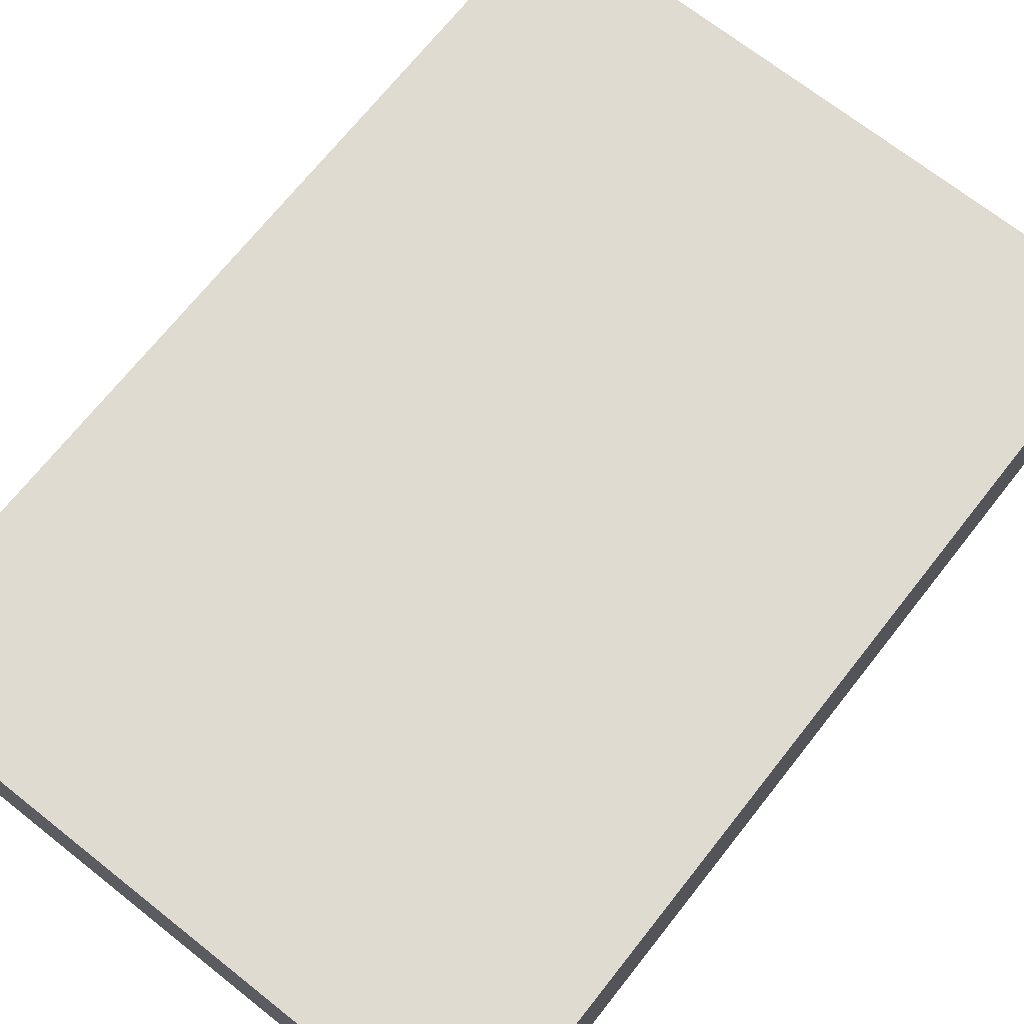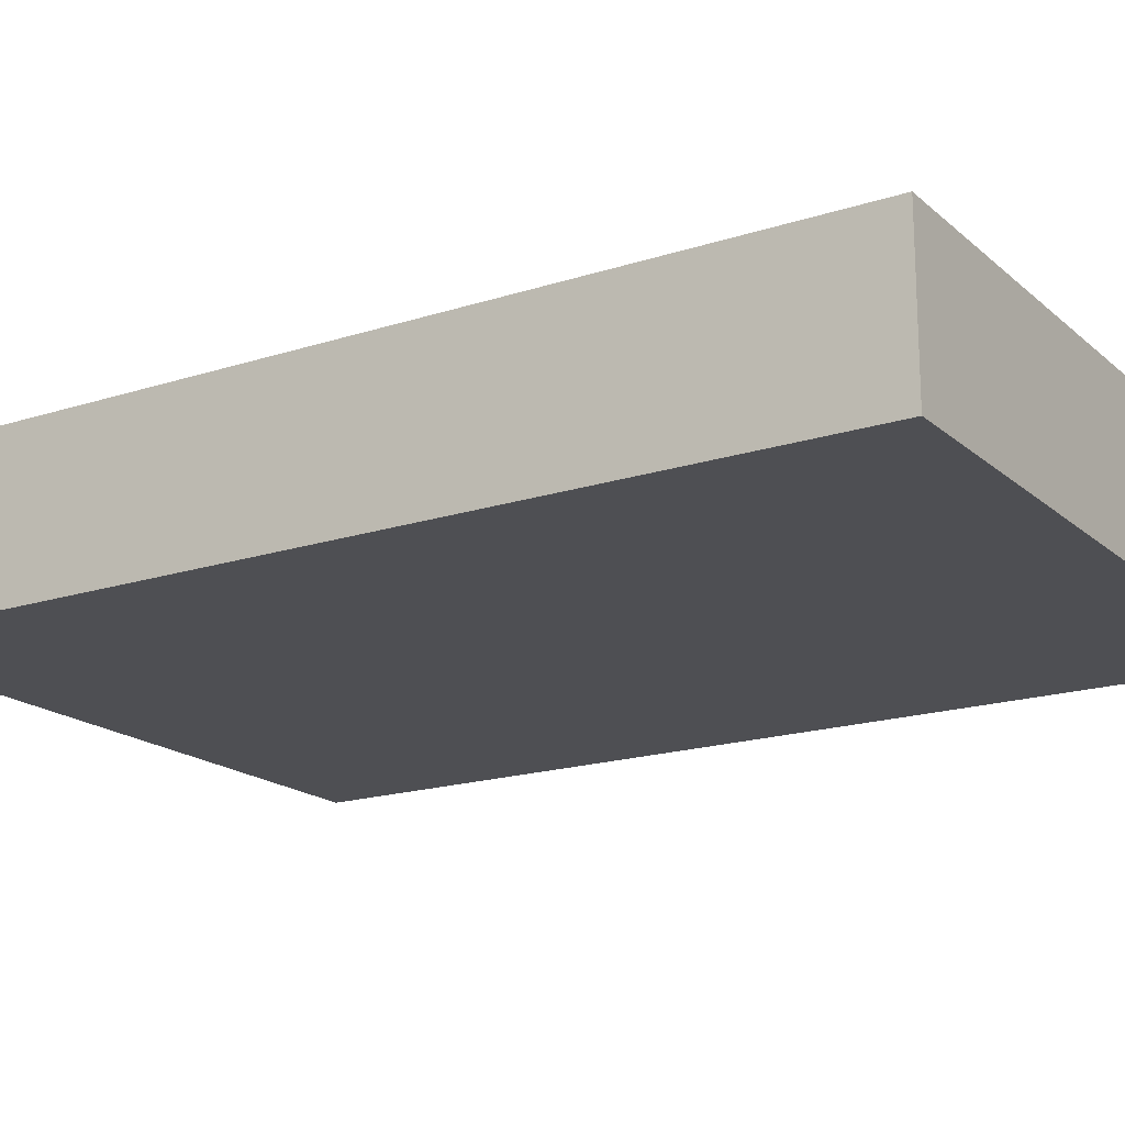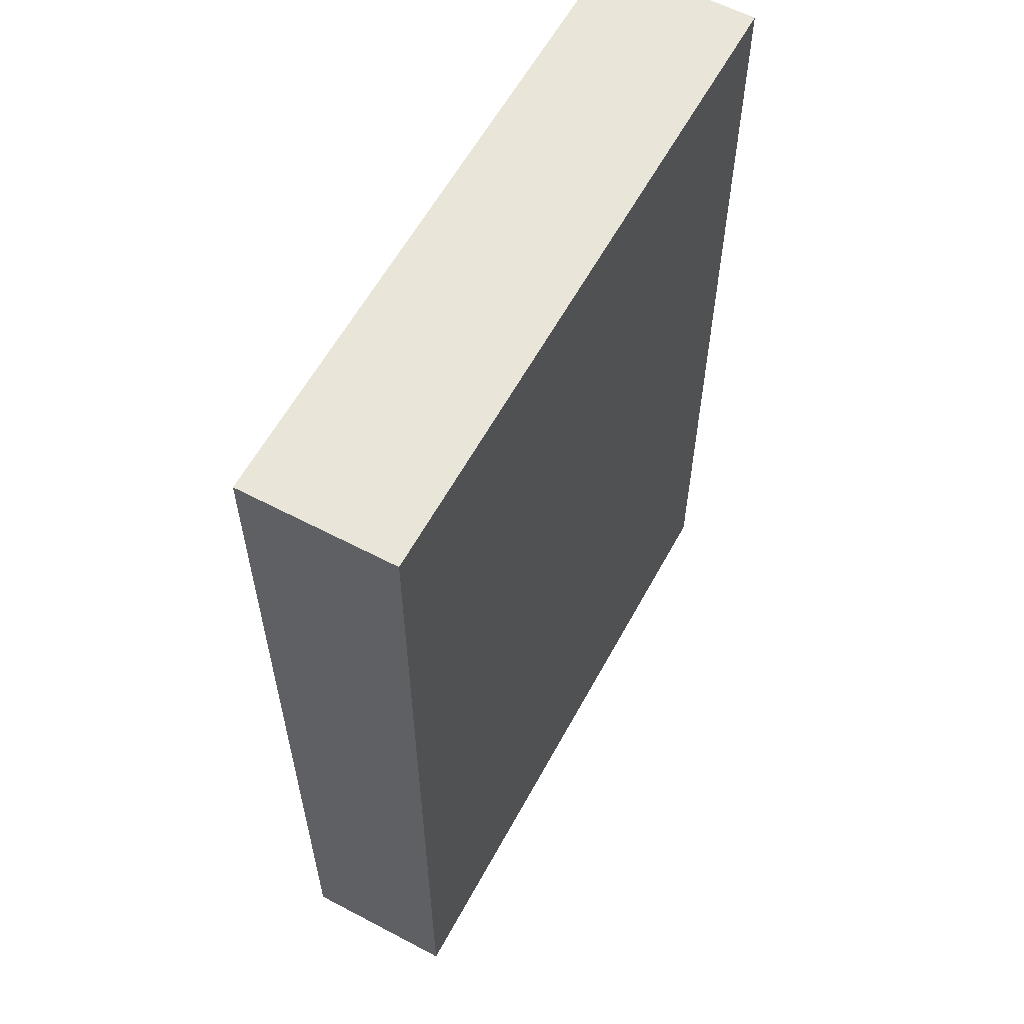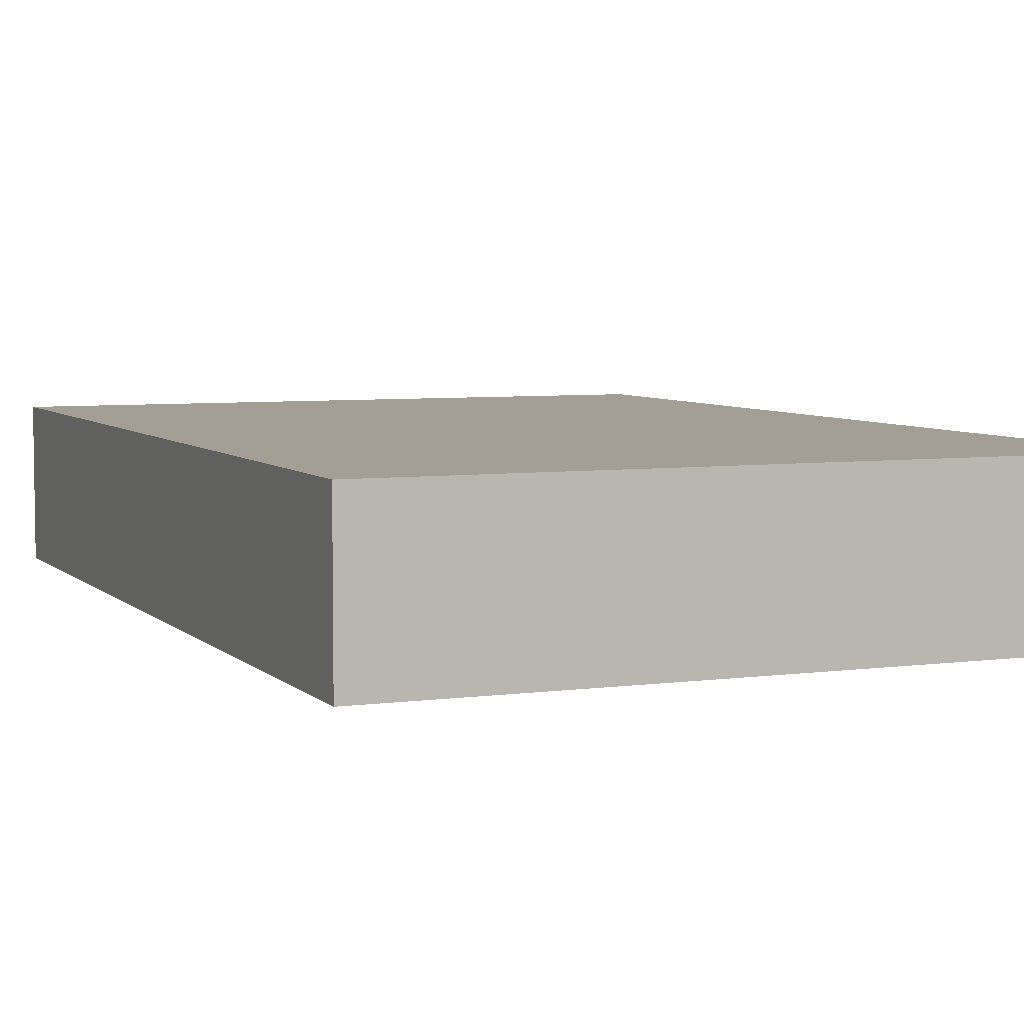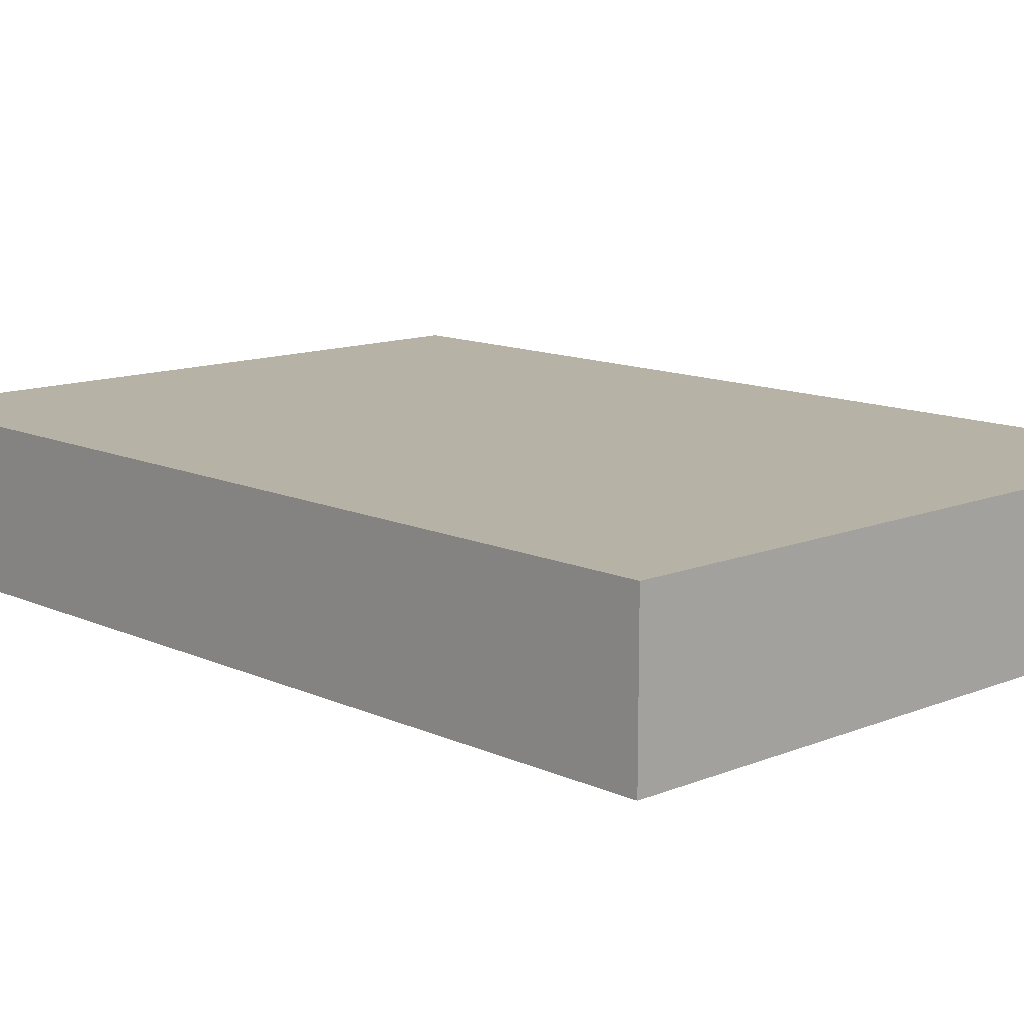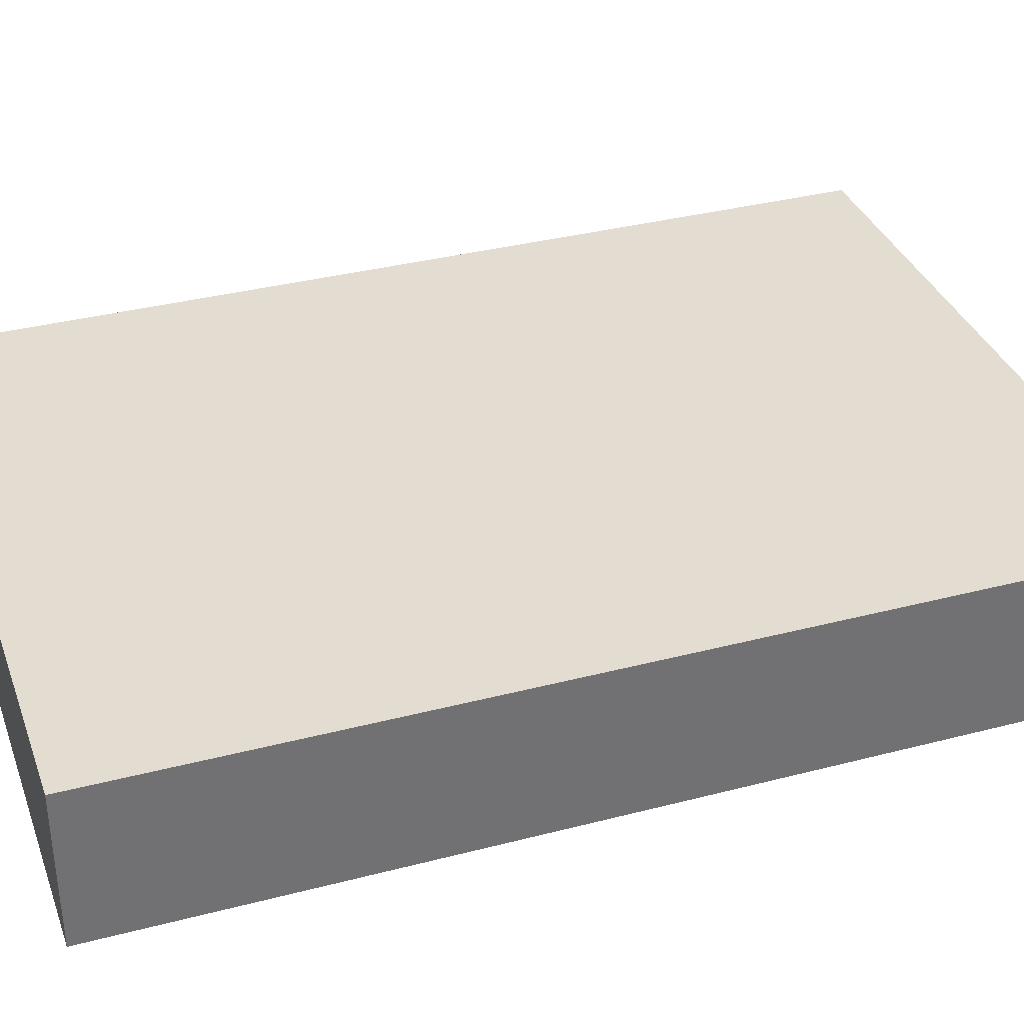
<metadata>
{"format":"obj","ext":"obj","renderer":"f3d","projection":"perspective","resolution":1024,"background":"white","views":[{"elev":70.1,"azim":38.3,"up":"+Y"},{"elev":-18.1,"azim":122.2,"up":"+Y"},{"elev":59.7,"azim":-61.6,"up":"+Z"},{"elev":5.6,"azim":-22.8,"up":"+Y"},{"elev":12.3,"azim":136.6,"up":"+Y"},{"elev":35.3,"azim":71.0,"up":"+Y"}]}
</metadata>
<code>
v 0.05974 0 0.0857
v 0.05974 0 -0.0857
v 0.05974 0.02795 0.0857
v 0.05974 0.02795 -0.0857
v -0.05974 0.02795 0.0857
v -0.05974 0.02795 -0.0857
v -0.05974 0 0.0857
v -0.05974 0 -0.0857
f 1 2 3
f 3 2 4
f 3 4 5
f 5 4 6
f 5 6 7
f 7 6 8
f 7 8 1
f 1 8 2
f 2 8 4
f 4 8 6
f 7 1 5
f 5 1 3

</code>
